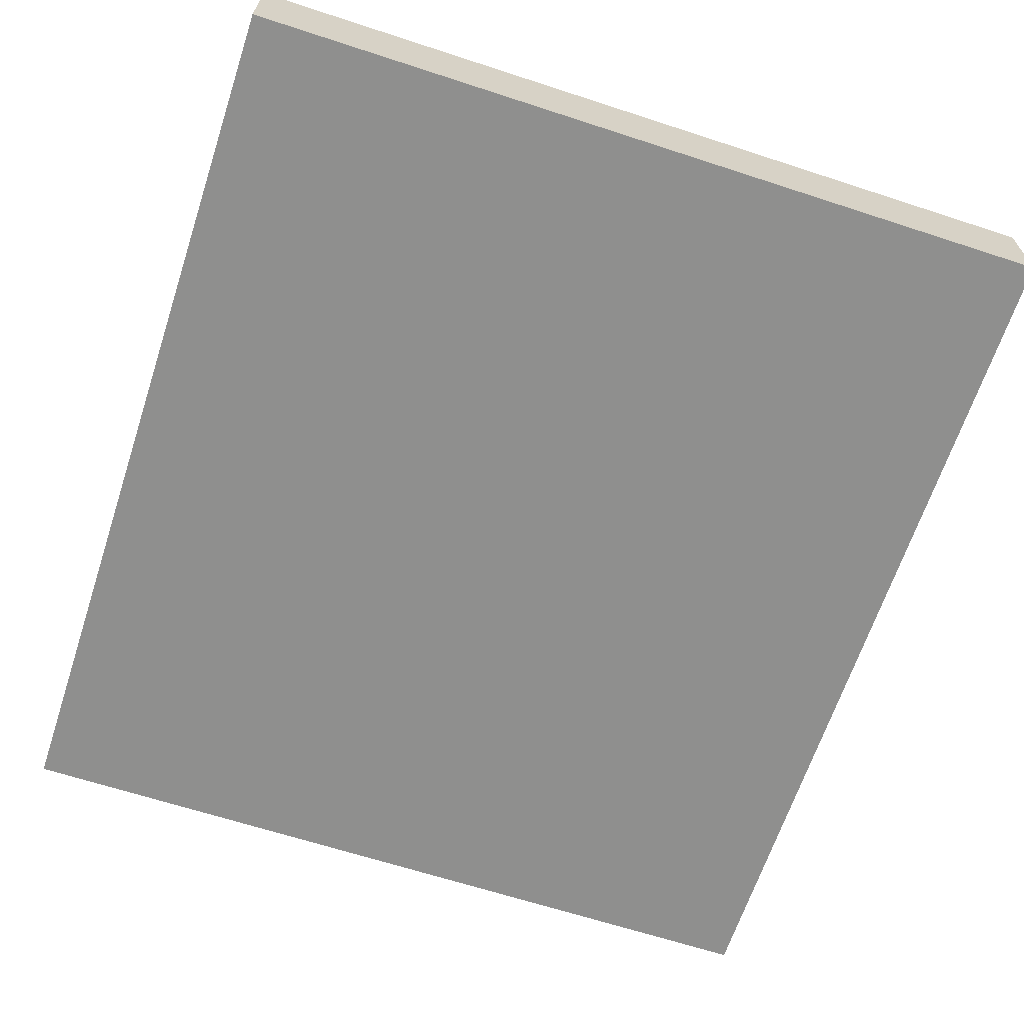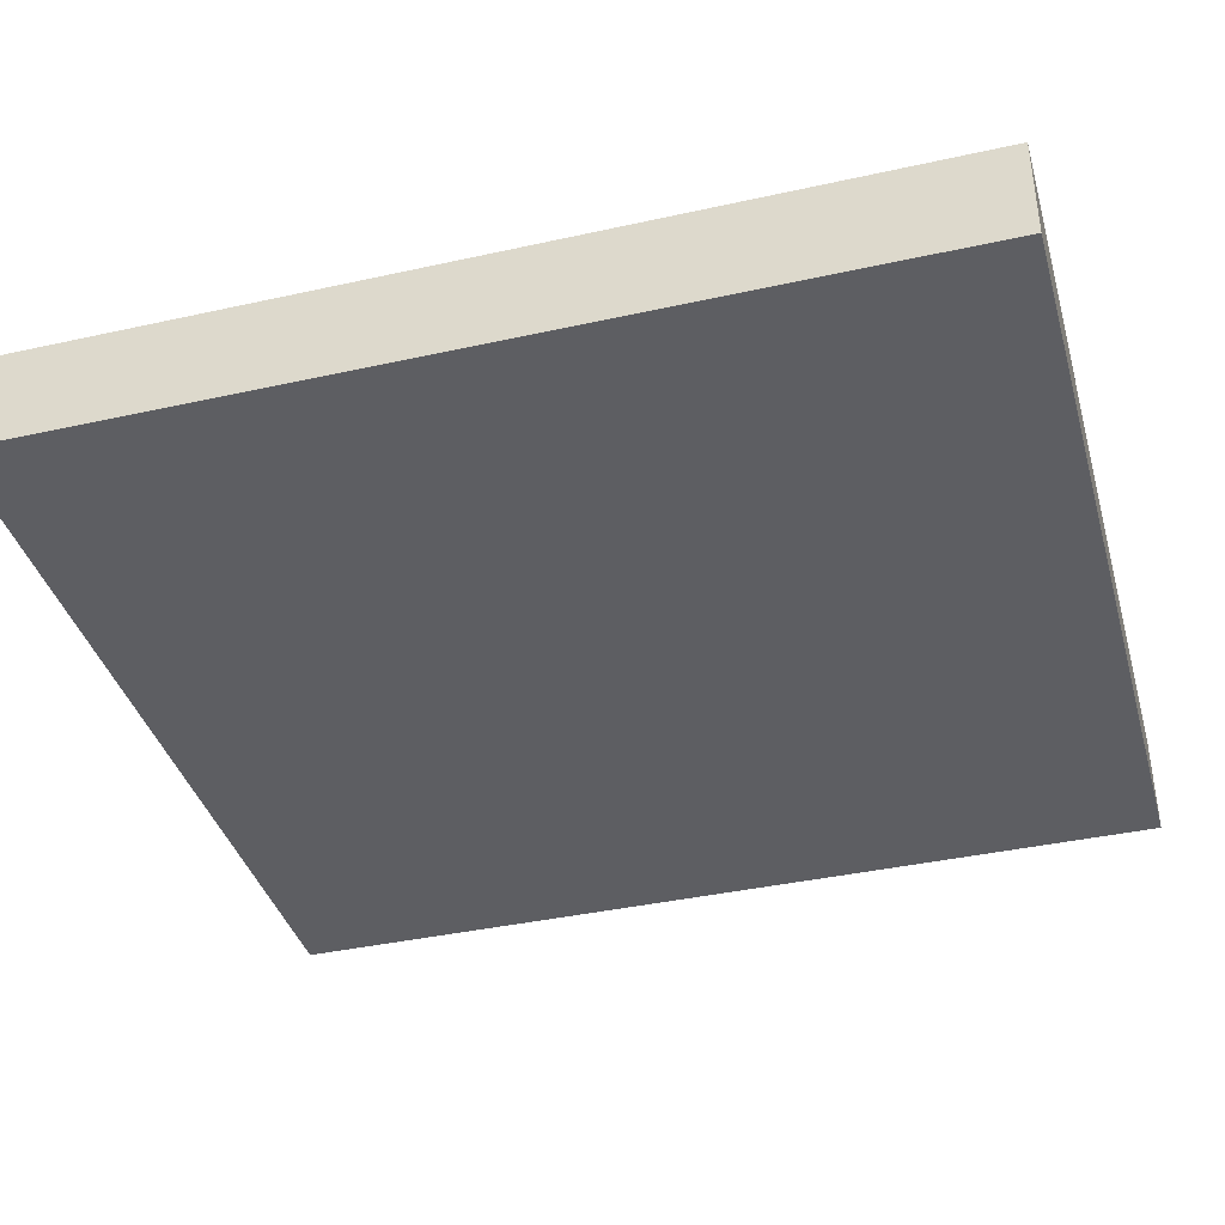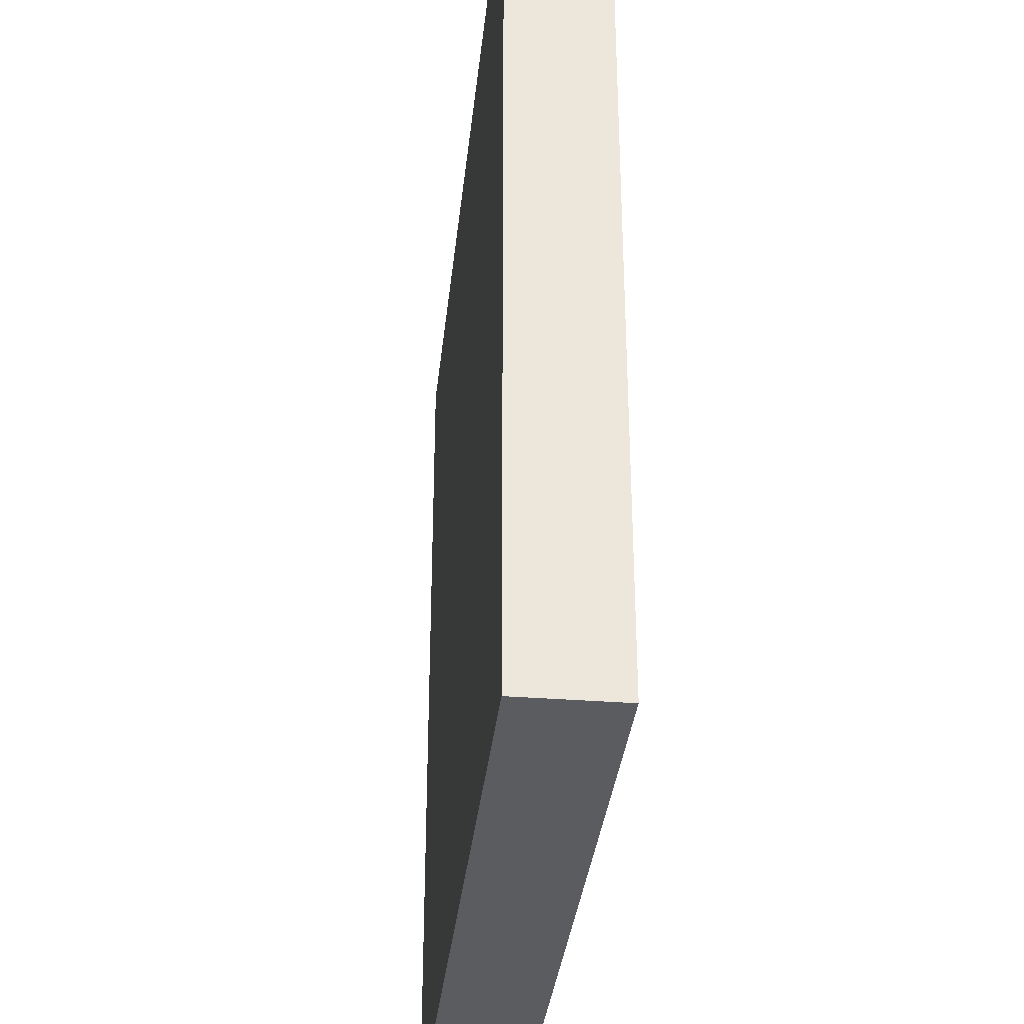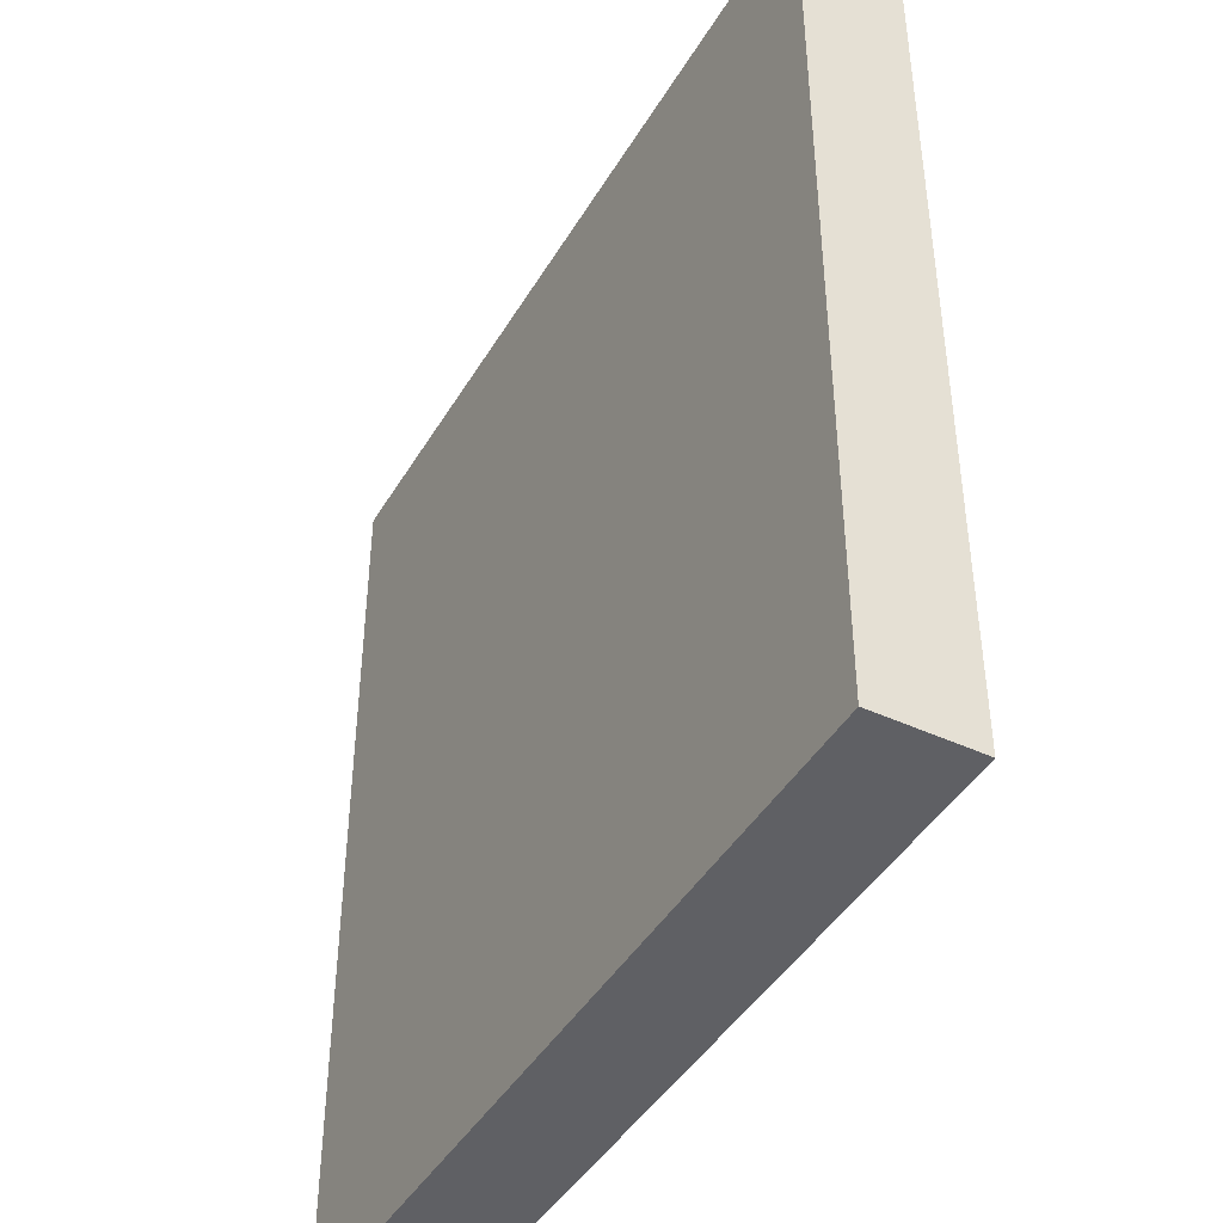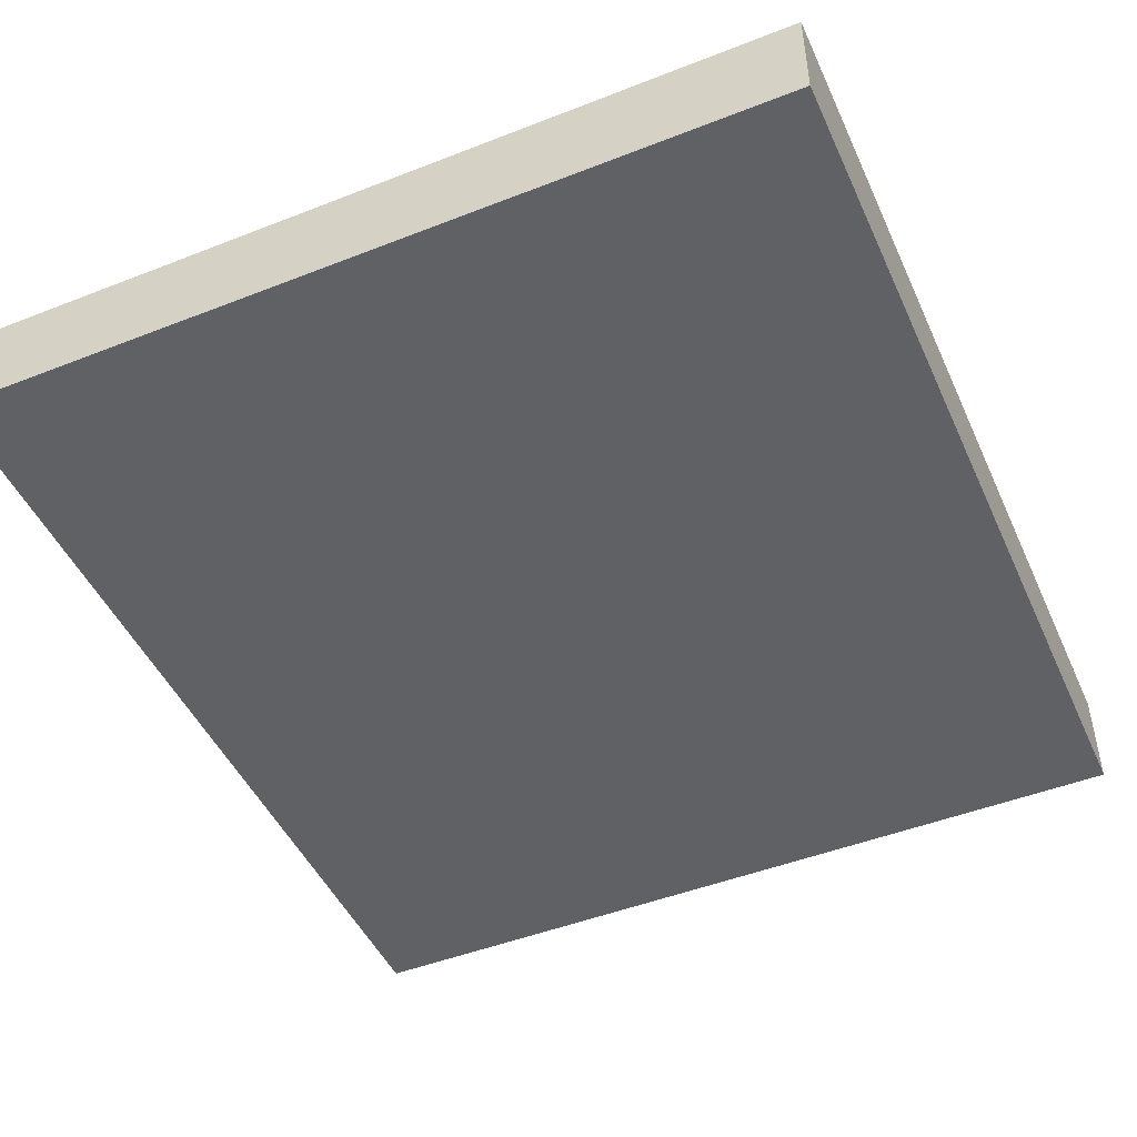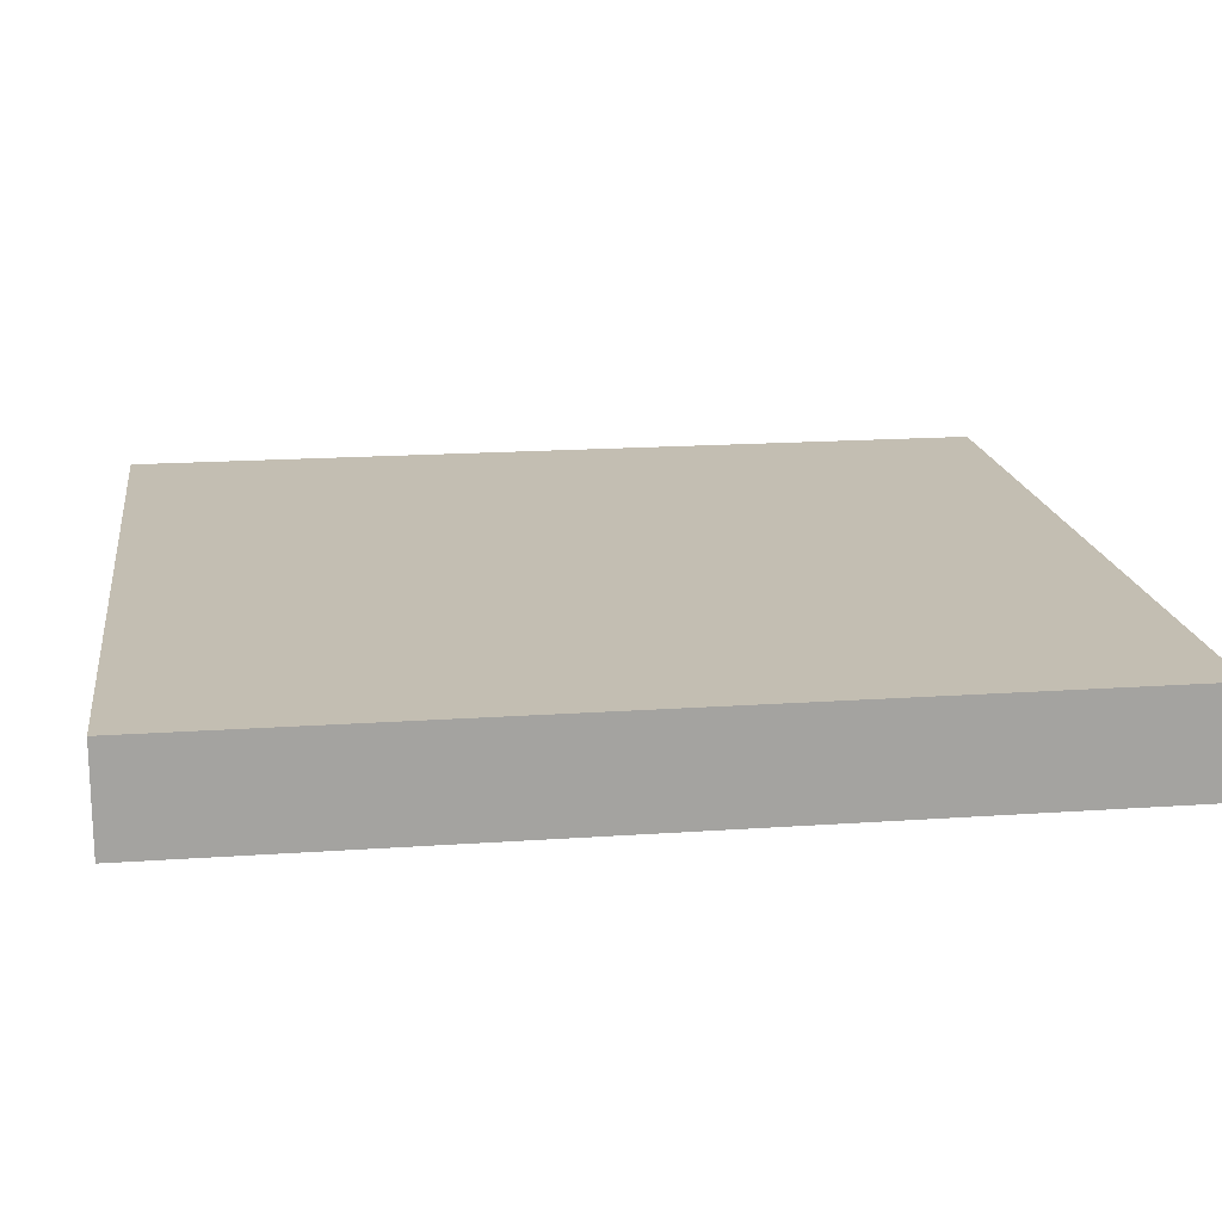
<metadata>
{"format":"obj","ext":"obj","renderer":"f3d","projection":"perspective","resolution":1024,"background":"white","views":[{"elev":-65.2,"azim":161.8,"up":"+Y"},{"elev":-38.8,"azim":-74.4,"up":"+Y"},{"elev":-34.4,"azim":84.0,"up":"+Z"},{"elev":-43.6,"azim":-118.7,"up":"+Z"},{"elev":-47.6,"azim":23.8,"up":"+Y"},{"elev":17.5,"azim":82.1,"up":"+Y"}]}
</metadata>
<code>
o Cube.002_Cube.003
v -1.249 0.8427 0.6928
v -1.249 1.152 0.6928
v -1.249 0.8427 -2.027
v -1.249 1.152 -2.027
v 1.249 0.8427 0.6928
v 1.249 1.152 0.6928
v 1.249 0.8427 -2.027
v 1.249 1.152 -2.027
f 2 3 1
f 4 7 3
f 8 5 7
f 6 1 5
f 7 1 3
f 4 6 8
f 2 4 3
f 4 8 7
f 8 6 5
f 6 2 1
f 7 5 1
f 4 2 6

</code>
